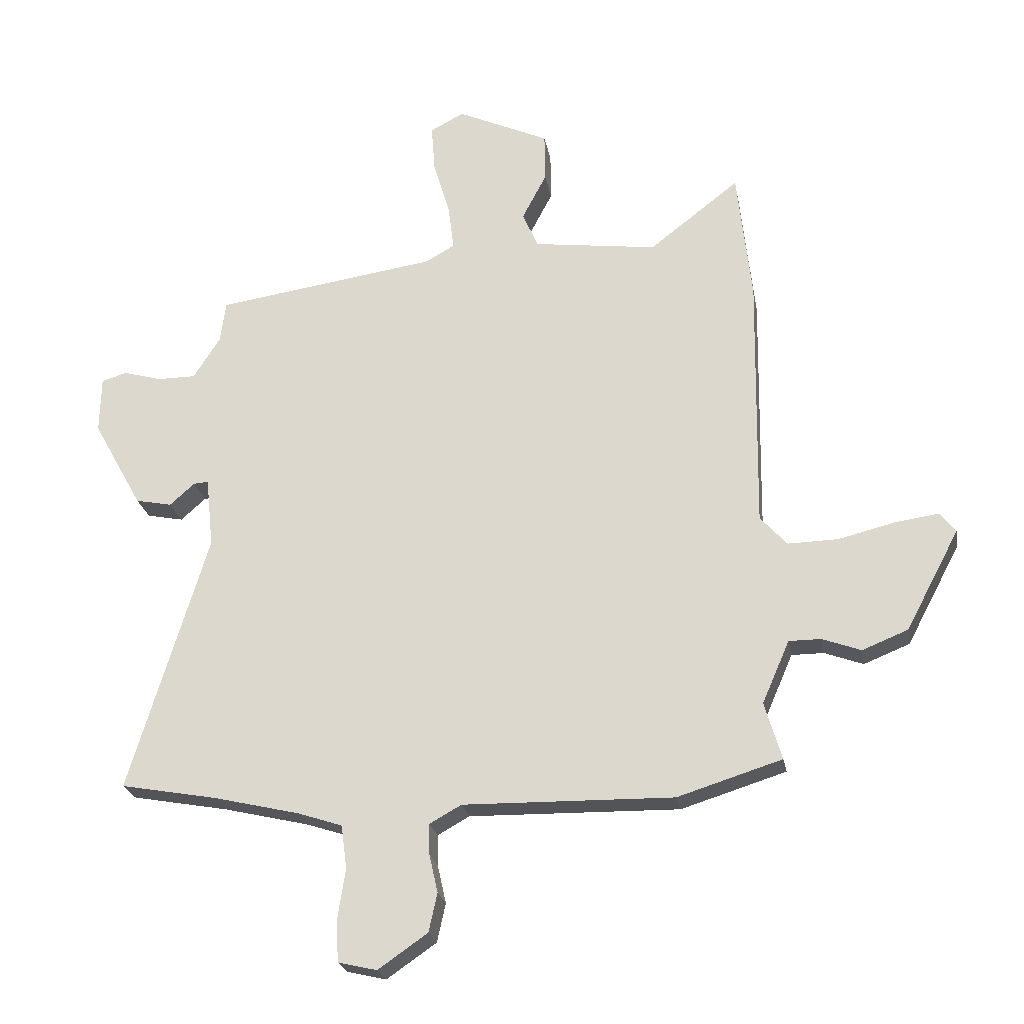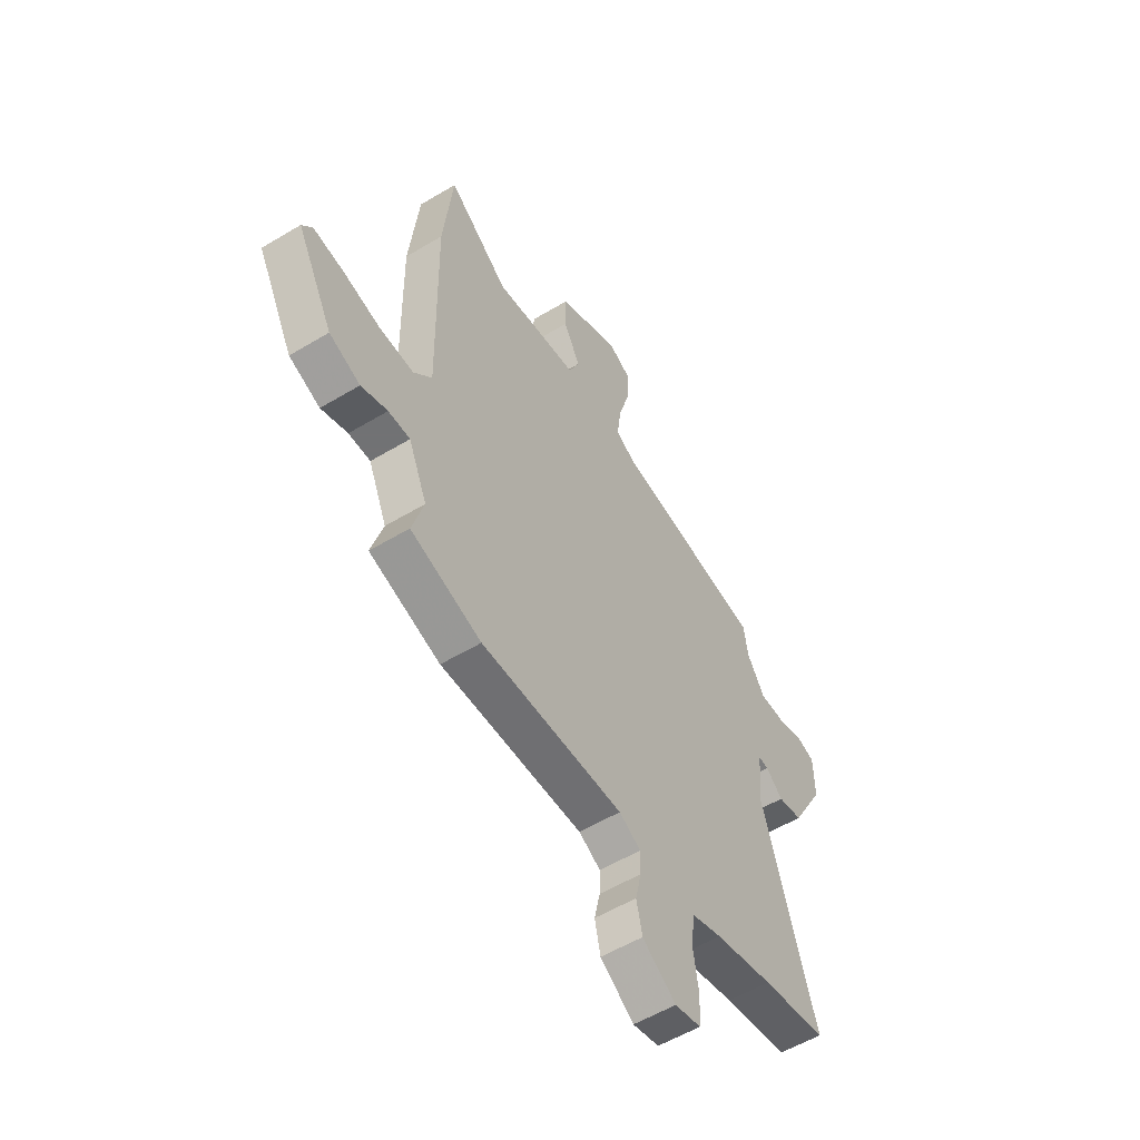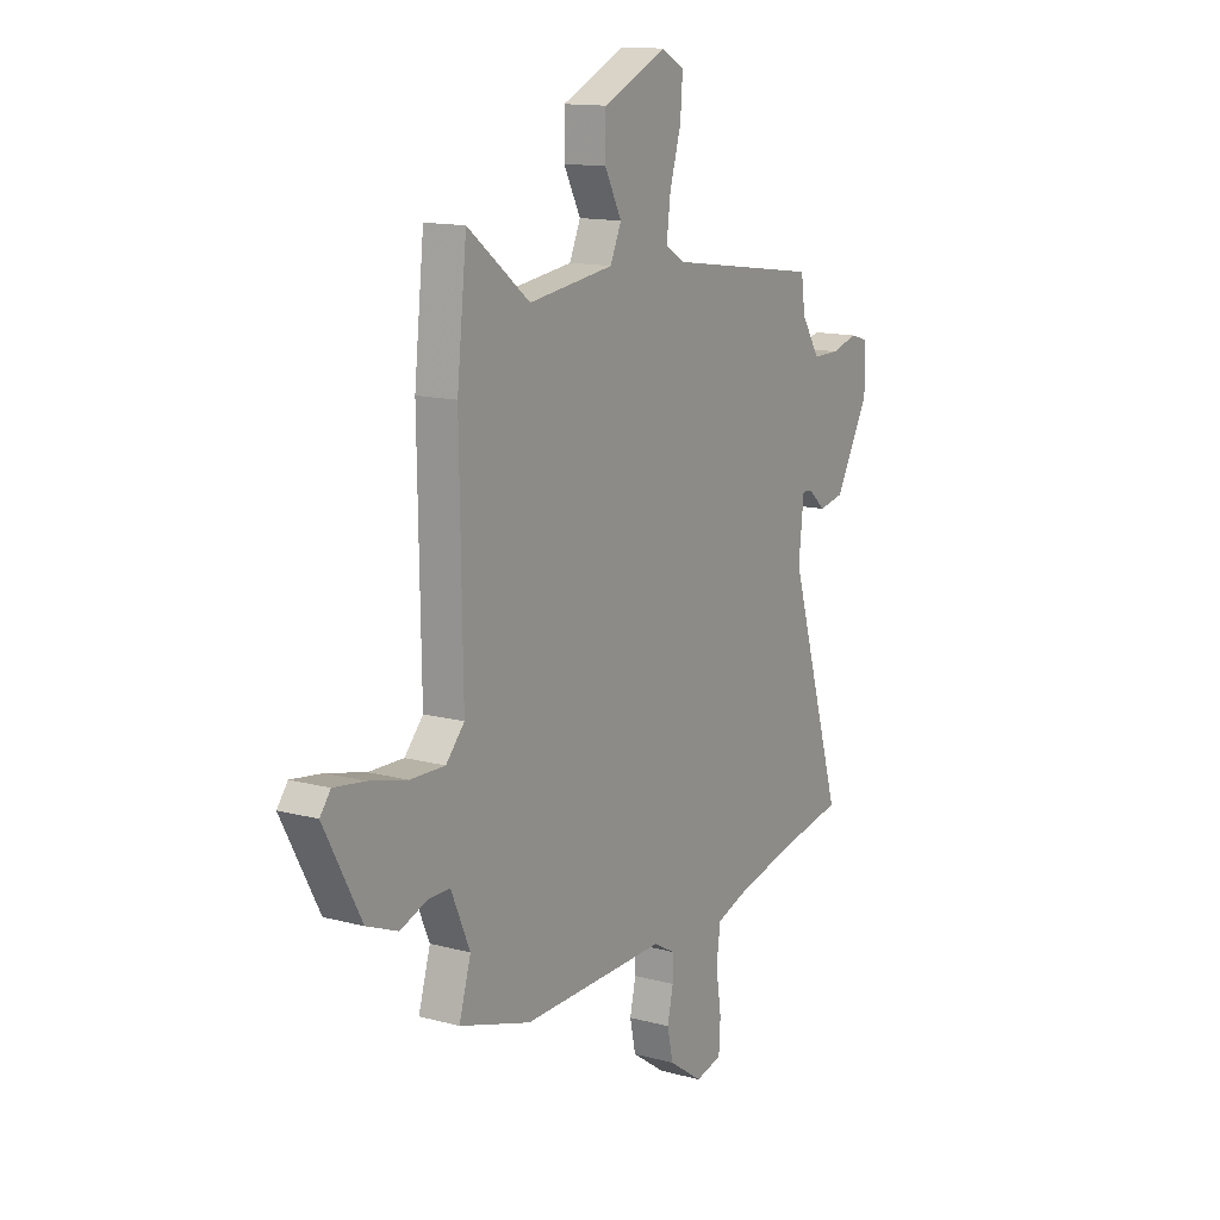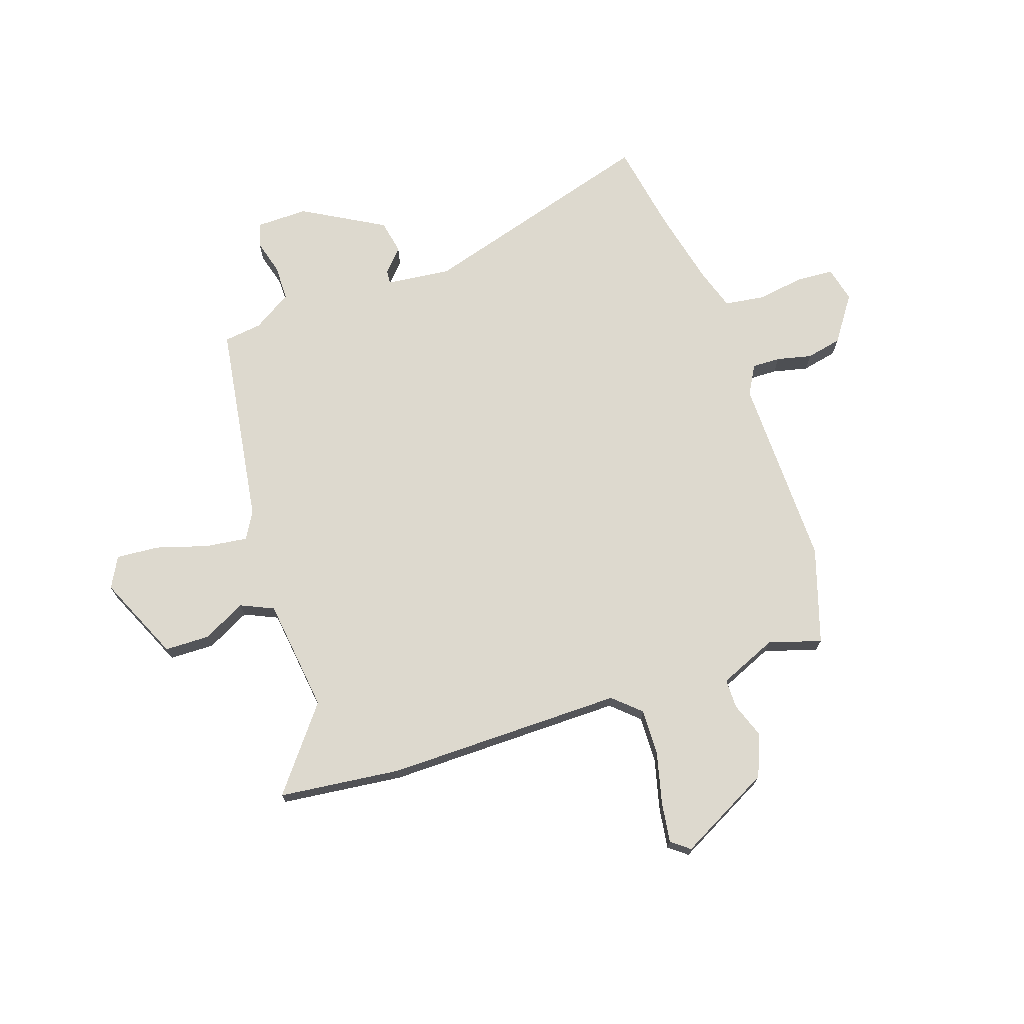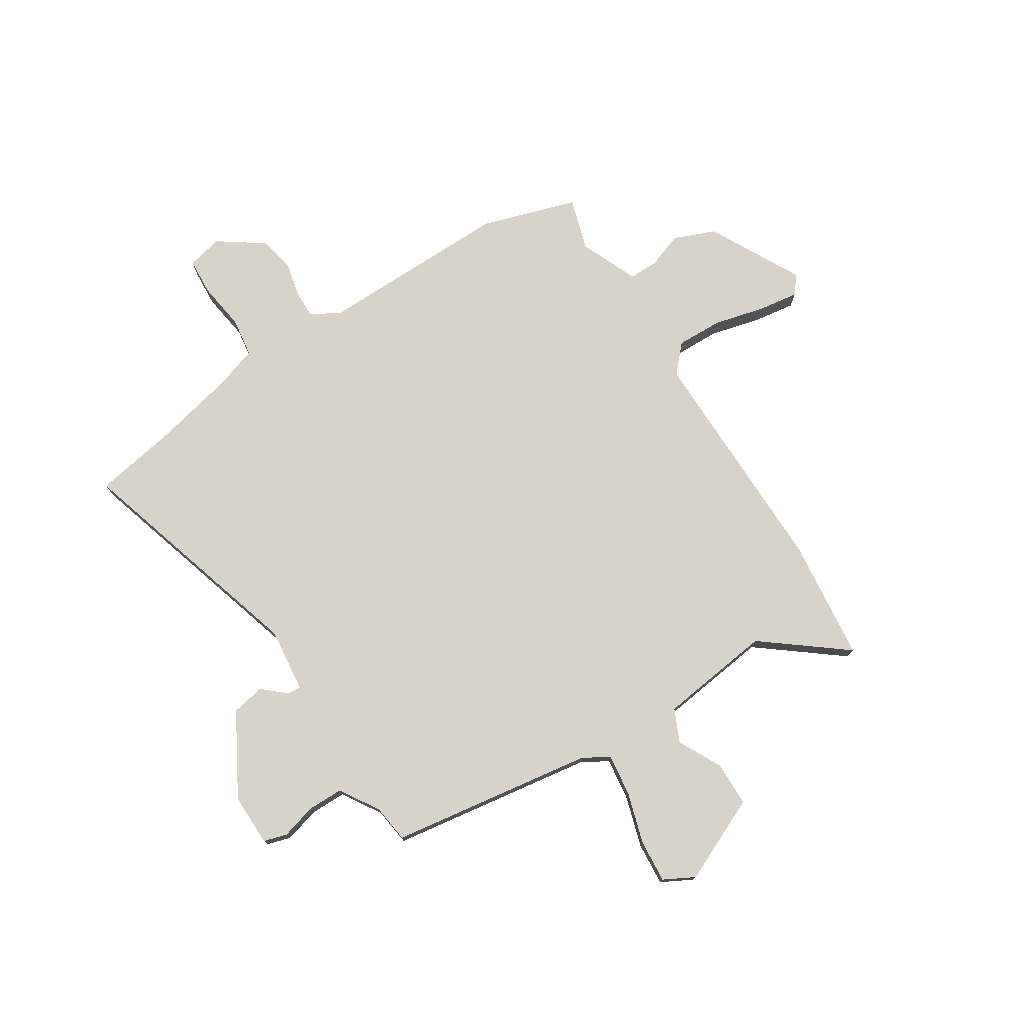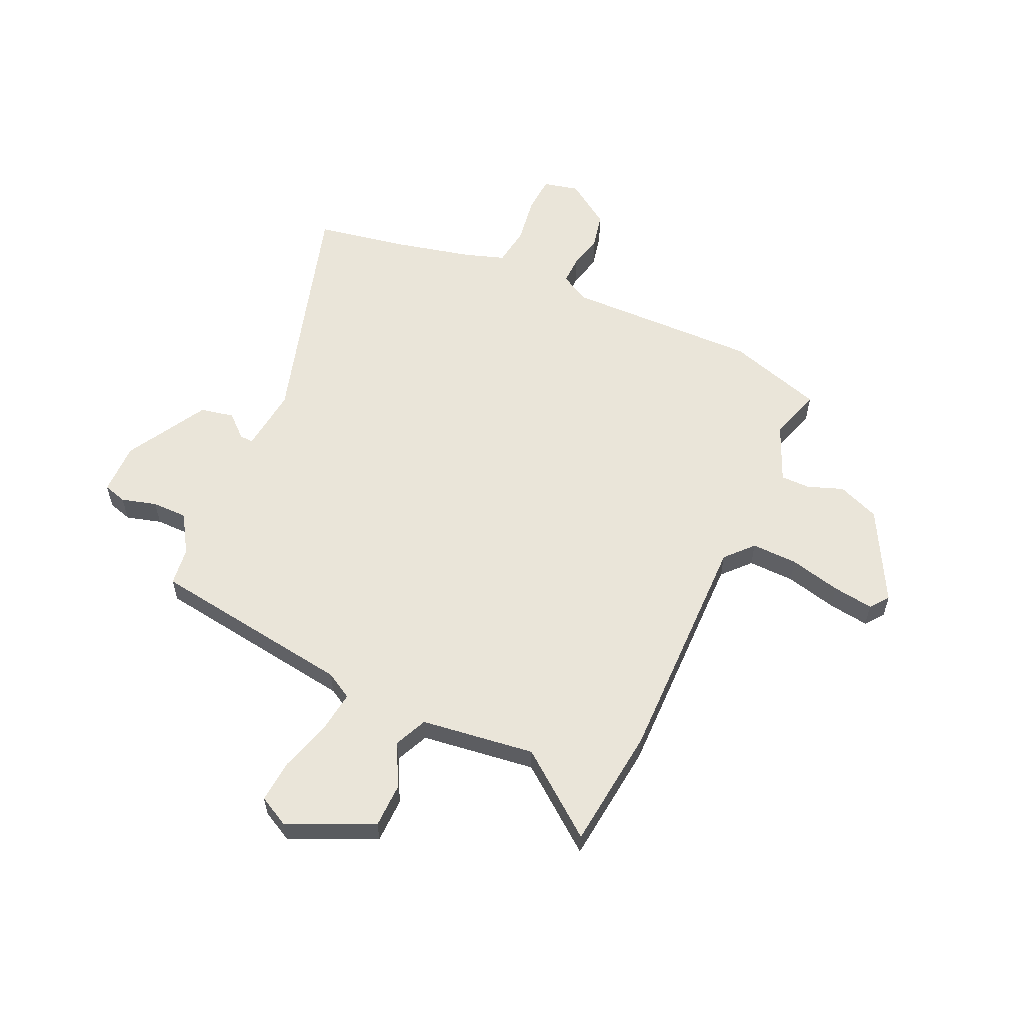
<metadata>
{"format":"obj","ext":"obj","renderer":"f3d","projection":"perspective","resolution":1024,"background":"white","views":[{"elev":-23.7,"azim":10.2,"up":"+Z"},{"elev":-55.6,"azim":122.3,"up":"+Z"},{"elev":13.6,"azim":121.2,"up":"+Z"},{"elev":71.7,"azim":71.7,"up":"+Y"},{"elev":76.0,"azim":-32.1,"up":"+Y"},{"elev":57.9,"azim":24.7,"up":"+Y"}]}
</metadata>
<code>
v 0.485 0.07 0.638
v 0.51 0.07 0.405
v 0.503 0.07 -0.048
v 0.55 0.07 -0.1
v 0.638 0.07 -0.098
v 0.736 0.07 -0.074
v 0.814 0.07 -0.063
v 0.841 0.07 -0.098
v 0.747 0.07 -0.274
v 0.667 0.07 -0.306
v 0.599 0.07 -0.281
v 0.543 0.07 -0.281
v 0.495 0.07 -0.391
v 0.525 0.07 -0.492
v 0.342 0.07 -0.549
v -0.027 0.07 -0.542
v -0.083 0.07 -0.573
v -0.082 0.07 -0.627
v -0.067 0.07 -0.694
v -0.082 0.07 -0.762
v -0.169 0.07 -0.822
v -0.237 0.07 -0.806
v -0.241 0.07 -0.735
v -0.227 0.07 -0.644
v -0.237 0.07 -0.568
v -0.315 0.07 -0.542
v -0.467 0.07 -0.506
v -0.636 0.07 -0.475
v -0.498 0.07 -0.02
v -0.511 0.07 0.104
v -0.537 0.07 0.102
v -0.581 0.07 0.063
v -0.645 0.07 0.076
v -0.732 0.07 0.232
v -0.73 0.07 0.332
v -0.685 0.07 0.345
v -0.618 0.07 0.326
v -0.55 0.07 0.326
v -0.503 0.07 0.4
v -0.493 0.07 0.473
v -0.103 0.07 0.529
v -0.052 0.07 0.558
v -0.062 0.07 0.639
v -0.091 0.07 0.737
v -0.097 0.07 0.819
v -0.038 0.07 0.85
v 0.124 0.07 0.776
v 0.125 0.07 0.69
v 0.082 0.07 0.608
v 0.11 0.07 0.545
v 0.327 0.07 0.516
v 0.485 0 0.638
v 0.51 0 0.405
v 0.503 0 -0.048
v 0.55 0 -0.1
v 0.638 0 -0.098
v 0.736 0 -0.074
v 0.814 0 -0.063
v 0.841 0 -0.098
v 0.747 0 -0.274
v 0.667 0 -0.306
v 0.599 0 -0.281
v 0.543 0 -0.281
v 0.495 0 -0.391
v 0.525 0 -0.492
v 0.342 0 -0.549
v -0.027 0 -0.542
v -0.083 0 -0.573
v -0.082 0 -0.627
v -0.067 0 -0.694
v -0.082 0 -0.762
v -0.169 0 -0.822
v -0.237 0 -0.806
v -0.241 0 -0.735
v -0.227 0 -0.644
v -0.237 0 -0.568
v -0.315 0 -0.542
v -0.467 0 -0.506
v -0.636 0 -0.475
v -0.498 0 -0.02
v -0.511 0 0.104
v -0.537 0 0.102
v -0.581 0 0.063
v -0.645 0 0.076
v -0.732 0 0.232
v -0.73 0 0.332
v -0.685 0 0.345
v -0.618 0 0.326
v -0.55 0 0.326
v -0.503 0 0.4
v -0.493 0 0.473
v -0.103 0 0.529
v -0.052 0 0.558
v -0.062 0 0.639
v -0.091 0 0.737
v -0.097 0 0.819
v -0.038 0 0.85
v 0.124 0 0.776
v 0.125 0 0.69
v 0.082 0 0.608
v 0.11 0 0.545
v 0.327 0 0.516
f 46 47 48 49
f 46 49 50
f 43 44 45 46
f 42 43 46 50
f 41 42 50 51
f 39 40 41 51
f 34 35 36 37
f 34 37 38
f 31 32 33 34
f 30 31 34 38
f 27 28 29
f 26 27 29
f 25 26 29 30
f 21 22 23 24
f 21 24 25
f 18 19 20 21
f 17 18 21 25
f 16 17 25 30
f 13 14 15 16
f 12 13 16 30
f 8 9 10 11
f 5 6 7 8
f 4 5 8 11
f 3 4 11 12
f 51 1 2 3
f 30 38 39 51
f 3 12 30 51
f 100 99 98 97
f 101 100 97
f 97 96 95 94
f 101 97 94 93
f 102 101 93 92
f 102 92 91 90
f 88 87 86 85
f 89 88 85
f 85 84 83 82
f 89 85 82 81
f 80 79 78
f 80 78 77
f 81 80 77 76
f 75 74 73 72
f 76 75 72
f 72 71 70 69
f 76 72 69 68
f 81 76 68 67
f 67 66 65 64
f 81 67 64 63
f 62 61 60 59
f 59 58 57 56
f 62 59 56 55
f 63 62 55 54
f 54 53 52 102
f 102 90 89 81
f 102 81 63 54
f 1 52 53 2
f 2 53 54 3
f 3 54 55 4
f 4 55 56 5
f 5 56 57 6
f 6 57 58 7
f 7 58 59 8
f 8 59 60 9
f 9 60 61 10
f 10 61 62 11
f 11 62 63 12
f 12 63 64 13
f 13 64 65 14
f 14 65 66 15
f 15 66 67 16
f 16 67 68 17
f 17 68 69 18
f 18 69 70 19
f 19 70 71 20
f 20 71 72 21
f 21 72 73 22
f 22 73 74 23
f 23 74 75 24
f 24 75 76 25
f 25 76 77 26
f 26 77 78 27
f 27 78 79 28
f 28 79 80 29
f 29 80 81 30
f 30 81 82 31
f 31 82 83 32
f 32 83 84 33
f 33 84 85 34
f 34 85 86 35
f 35 86 87 36
f 36 87 88 37
f 37 88 89 38
f 38 89 90 39
f 39 90 91 40
f 40 91 92 41
f 41 92 93 42
f 42 93 94 43
f 43 94 95 44
f 44 95 96 45
f 45 96 97 46
f 46 97 98 47
f 47 98 99 48
f 48 99 100 49
f 49 100 101 50
f 50 101 102 51
f 51 102 52 1

</code>
